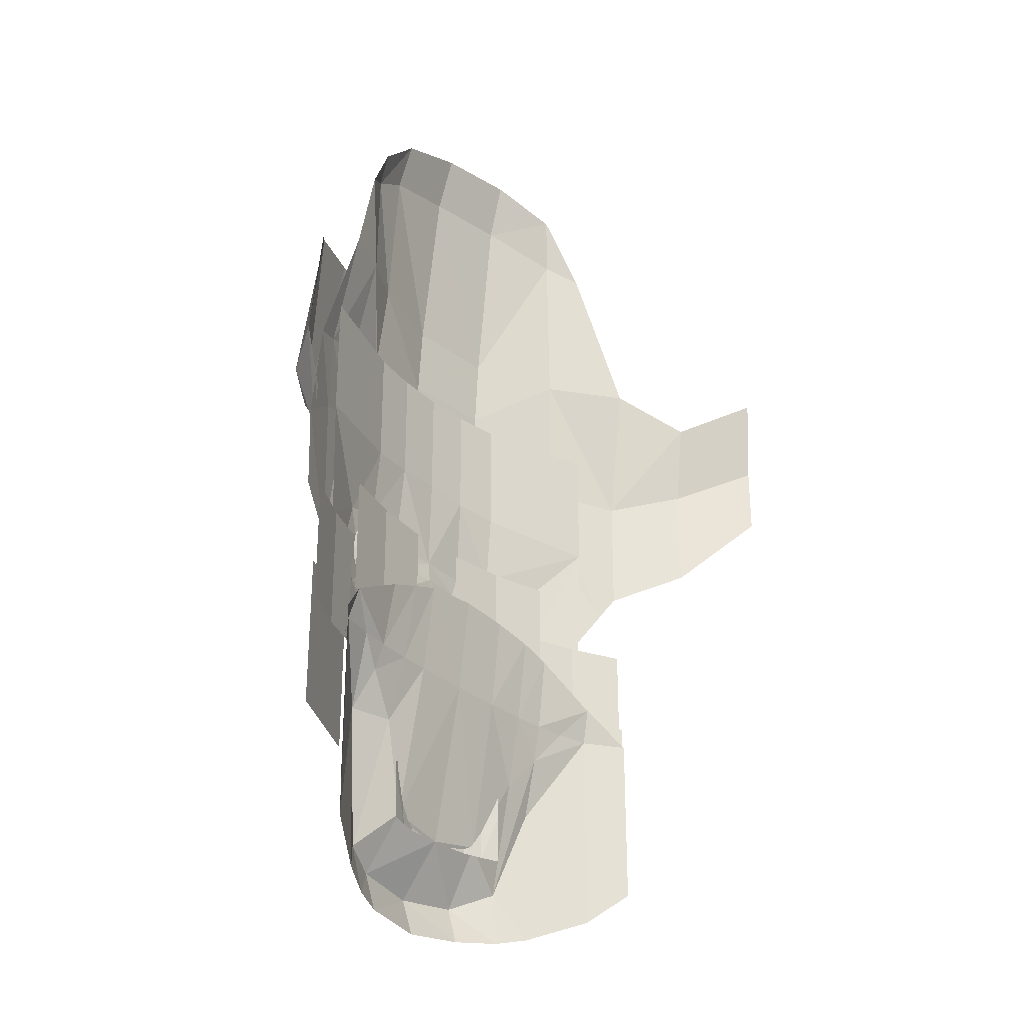
<metadata>
{"format":"obj","ext":"obj","renderer":"f3d","projection":"perspective","resolution":1024,"background":"white","views":[{"elev":-29.5,"azim":127.3,"up":"+Z"}]}
</metadata>
<code>
g TaylorFast_mesh
v -0 -0.06369 -0.8885
v 0.5308 -0.0299 -0.8034
v 0.5704 -0.3394 -1.279
v -0 -0.4122 -1.342
v 1.156 -0.04385 -0.05145
v 0.8615 -0.2405 -1.14
v 0.8023 0.0595 -0.06195
v 1.102 0.15 0.2714
v -0.5231 -0.3321 -1.301
v -0.4882 -0.03513 -0.8068
v 1.644 0.3144 0.4947
v 1.829 0.477 0.4939
v 1.829 0.477 -0.8845
v 1.644 0.3144 -1.235
v 0.5585 -0.2467 -1.609
v -1.526e-07 -0.3063 -1.663
v -1.65 0.4039 0.7913
v -1.392 0.2682 0.4939
v -1.683 0.3315 0.4947
v -0.4514 0.2787 1.27
v -1.526e-07 0.2744 1.304
v -1.526e-07 0.1799 0.4939
v -0.4619 0.1885 0.4939
v 0.492 0.2738 1.257
v 0.5035 0.1837 0.4939
v 0.7575 0.2861 1.164
v 0.7754 0.1954 0.4939
v 1.61 0.3929 0.7602
v 0.8421 -0.1424 -1.558
v -0.9108 -0.1432 -1.107
v -0.8647 0.07234 -0.1365
v -0.8368 0.2033 0.4939
v -1.116 0.2285 0.4939
v -1.092 0.3143 1.11
v -0.8165 0.2982 1.201
v 1.083 0.2193 0.4939
v 1.059 0.3051 1.051
v 1.142 0.004656 -1.455
v 1.339 0.2494 0.4939
v -1.175 0.02282 -0.3284
v -1.136 0.1596 0.1818
v -0.5122 -0.2393 -1.613
v -0.901 -0.09739 -1.558
v -1.174 0.02705 -1.48
v -1.683 0.3315 -1.248
v -2 0.568 -0.9574
v -2 0.568 0.4939
v -0.03618 -0.1195 -0.4836
v -0.3909 -0.0806 -0.4836
v -0.3937 -0.1099 -0.08155
v -0.03647 -0.1544 -0.08155
v 0.4934 -0.04666 -0.08155
v 0.4912 -0.02836 -0.4836
v 0.3192 -0.08666 -0.4836
v 0.3214 -0.116 -0.08155
v -0.5644 -0.03764 -0.08155
v -0.5619 -0.01938 -0.4836
v 0.6597 0.03204 -0.08155
v 0.6586 0.03889 -0.4836
v -0.7294 0.04389 -0.08155
v -0.7281 0.05072 -0.4836
v -0.3964 -0.1391 0.3205
v -0.03677 -0.1893 0.3205
v -0.3882 -0.05135 -0.8856
v -0.03588 -0.08459 -0.8856
v 0.4956 -0.06496 0.3205
v 0.3236 -0.1453 0.3205
v 0.317 -0.05736 -0.8856
v 0.4891 -0.01006 -0.8856
v -0.5595 -0.001118 -0.8856
v -0.5669 -0.0559 0.3205
v 0.6608 0.02519 0.3205
v 0.6575 0.04574 -0.8856
v -0.7269 0.05754 -0.8856
v -0.7306 0.03706 0.3205
v -0.8414 -0.0652 2.048
v -0.313 -0.1374 2.048
v -0.313 -0.1374 1.018
v -0.8414 -0.0652 1.018
v -1.357 0.07227 2.048
v -1.357 0.07227 1.018
v 0.7628 -0.08023 2.048
v 1.28 0.04756 2.048
v 1.28 0.04756 1.018
v 0.7628 -0.08023 1.018
v 0.2332 -0.1425 2.048
v 0.2332 -0.1425 1.018
v -0.4973 -0.1492 1.295
v -1.01 -0.05762 1.295
v -1.01 -0.05762 1.795
v -0.4973 -0.1492 1.795
v 0.9494 -0.07191 1.295
v 0.435 -0.156 1.295
v 0.435 -0.156 1.795
v 0.9494 -0.07191 1.795
v -2.176 0.4001 0.4954
v -2.176 0.4001 1.537
v -1.735 0.1752 1.537
v -1.735 0.1752 0.4954
v -1.37 0.03422 1.537
v -1.37 0.03422 0.4954
v 2.114 0.3643 0.4954
v 1.669 0.1469 0.4954
v 1.669 0.1469 1.537
v 2.114 0.3643 1.537
v 1.302 0.01197 1.537
v 1.302 0.01197 0.4954
v -1.368 -0.01894 0.7968
v -1.368 -0.01894 -0.4561
v -2.219 0.4046 -0.4561
v -2.219 0.4046 0.7968
v 2.156 0.3674 -0.4561
v 1.298 -0.04162 -0.4561
v 1.298 -0.04162 0.7968
v 2.156 0.3674 0.7968
v -0.6161 -0.1601 1.758
v -0.6161 -0.1601 1.578
v -0.8024 -0.1291 1.578
v -0.8024 -0.1291 1.758
v 0.7396 -0.1405 1.754
v 0.7396 -0.1405 1.574
v 0.5528 -0.1687 1.574
v 0.5528 -0.1687 1.754
v -0.2904 -0.1836 0.999
v 0.2687 -0.1839 0.9994
v 0.2686 -0.1838 0.1392
v -0.2907 -0.1834 0.1391
v -0.8496 -0.1316 0.9454
v -0.8499 -0.1313 0.2503
v 0.8279 -0.1325 0.2507
v 0.8279 -0.1325 0.9466
v -0.08468 -0.211 0.4343
v -0.6144 -0.1687 0.4343
v -0.6143 -0.1684 0.7943
v -0.08472 -0.2108 0.7943
v 0.445 -0.1849 0.4343
v 0.4448 -0.1847 0.7943
v 0.3279 -0.2102 -0.09875
v -0.1219 -0.2143 -0.1838
v 0.02766 -0.2174 -0.05122
v 0.2099 -0.2122 -0.005149
v 1.185 -0.1127 1.894
v 1.332 -0.04184 1.529
v 1.123 -0.1171 1.66
v 1.049 -0.1361 1.767
v -1.377 -0.02726 1.529
v -1.224 -0.07492 1.165
v -1.589 0.09524 0.8696
v -1.811 0.1949 1.529
v -1.854 0.1949 3.667
v -0.8428 -0.1382 3.667
v -0.8428 -0.1382 2.666
v -1.854 0.1949 2.598
v 0.4221 -0.2552 1.894
v 0.8069 -0.2008 2.045
v 0.6652 -0.213 1.84
v 0.5527 -0.2288 1.767
v 0.3398 -0.2365 1.347
v 0.4766 -0.2378 1.398
v 0.5527 -0.2288 1.291
v 0.4196 -0.2295 1.165
v -0.3068 -0.2389 1.529
v -0.0364 -0.2431 1.529
v -0.0364 -0.2431 1.347
v -0.3867 -0.2325 1.347
v 0.6652 -0.213 1.219
v 0.5988 -0.2035 1.065
v 1.179 -0.08785 1.165
v 0.9375 -0.1755 1.005
v 0.9384 -0.162 1.219
v 1.049 -0.1361 1.291
v -0.03622 -0.2206 2.717
v -0.4414 -0.1983 2.691
v -0.4414 -0.1983 3.667
v -0.03622 -0.2206 3.667
v -0.5696 -0.2029 1.641
v -0.5233 -0.2324 1.66
v -0.4954 -0.2357 1.529
v -0.5458 -0.206 1.529
v -0.5233 -0.2324 1.398
v -0.5696 -0.2029 1.417
v -0.7116 -0.2056 1.219
v -0.8484 -0.1807 1.192
v -0.8466 -0.1573 1.241
v -0.73 -0.1788 1.264
v -1.12 -0.09403 1.417
v -1.169 -0.1048 1.398
v -1.196 -0.09716 1.529
v -1.143 -0.08781 1.529
v -1.169 -0.1048 1.66
v -1.12 -0.09403 1.641
v -1.095 -0.1246 1.767
v -0.9843 -0.1516 1.84
v -0.9626 -0.1328 1.795
v -1.057 -0.1103 1.733
v 1.075 -0.1058 1.641
v 1.15 -0.1098 1.529
v 1.098 -0.09987 1.529
v 1.123 -0.1171 1.398
v 1.075 -0.1058 1.417
v 0.8022 -0.1896 1.192
v 0.8005 -0.1662 1.241
v 0.9167 -0.1429 1.264
v 0.5878 -0.2005 1.326
v 0.523 -0.2088 1.417
v 0.4486 -0.2408 1.529
v 0.4992 -0.2116 1.529
v 0.4766 -0.2378 1.66
v 0.523 -0.2088 1.641
v 0.6836 -0.1864 1.795
v 0.5878 -0.2005 1.733
v -0.5993 -0.2226 1.291
v -0.6343 -0.1939 1.326
v -0.9843 -0.1516 1.219
v -0.9626 -0.1328 1.264
v -1.095 -0.1246 1.291
v -1.057 -0.1103 1.326
v -0.8484 -0.1807 1.866
v -0.8466 -0.1573 1.817
v -0.7116 -0.2056 1.84
v -0.73 -0.1788 1.795
v -0.5993 -0.2226 1.767
v -0.6343 -0.1939 1.733
v 0.8022 -0.1896 1.866
v 0.8005 -0.1662 1.817
v 0.9384 -0.162 1.84
v 0.9167 -0.1429 1.795
v 1.011 -0.1215 1.733
v 1.011 -0.1215 1.326
v 0.6836 -0.1864 1.264
v 0.2599 -0.2419 1.529
v 1.497 0.07365 0.8589
v 1.118 -0.147 0.7316
v 1.71 0.142 1.529
v 1.738 0.142 2.598
v 0.7969 -0.147 3.667
v 0.7969 -0.147 2.662
v 0.3821 -0.2039 2.69
v 0.3821 -0.2039 3.667
v 0.05259 -0.2564 0.7859
v -0.08598 -0.2574 0.8024
v -0.07627 -0.2183 0.8731
v 0.04883 -0.2175 0.8545
v -0.6783 -0.1925 1.081
v -0.9437 -0.1666 1.035
v -1.231 -0.09971 1.894
v -0.8534 -0.1919 2.045
v -0.4692 -0.2504 1.894
v 0.3404 -0.2444 1.712
v -1.215 -0.1422 0.8114
v 1.738 0.142 3.667
v -0.03638 -0.2406 1.894
v -0.3874 -0.2405 1.712
v -0.03622 -0.2206 1.712
v -0.4869 -0.2238 1.172
v -0.03621 -0.2206 1.165
v -0.6002 -0.184 0.8801
v -0.7969 -0.1608 0.8642
v -0.8611 -0.1769 0.1936
v -0.6373 -0.2123 0.5353
v -0.5535 -0.2369 0.438
v -0.68 -0.1974 0.1043
v -0.3273 -0.2522 0.802
v -0.4608 -0.2445 0.78
v -0.461 -0.2087 0.8792
v -0.3248 -0.2145 0.8793
v -0.122 -0.2555 0.1898
v -0.1268 -0.2159 -0.05878
v -0.2725 -0.2115 -0.05031
v -0.2788 -0.251 0.2251
v -1.397 0.03255 0.4166
v -0.09392 -0.2173 0.6674
v -0.2103 -0.2137 0.6724
v -0.1965 -0.2548 0.8072
v 0.04368 -0.2155 0.6514
v 0.5999 -0.1843 0.7288
v 0.7631 -0.1779 0.6131
v 0.514 -0.2059 0.574
v 0.4645 -0.2194 0.6147
v 0.4723 -0.1926 0.5662
v 0.3891 -0.2398 0.6592
v 0.3733 -0.2034 0.5924
v 0.2772 -0.2078 0.6106
v 0.2902 -0.2491 0.7022
v 0.02716 -0.2577 0.1926
v -0.1108 -0.2164 0.3798
v 0.02409 -0.2182 0.3776
v -0.2415 -0.212 0.4049
v -0.6059 -0.1767 0.5981
v -0.5107 -0.197 0.5307
v -0.4677 -0.1999 0.6811
v -0.584 -0.1783 0.6795
v -0.5852 -0.2166 0.7528
v -0.3336 -0.21 0.6784
v -0.3915 -0.2076 0.4627
v -0.4316 -0.2466 0.328
v -0.5256 -0.2071 0.04585
v -0.6812 -0.1905 0.7198
v -0.6812 -0.1663 0.6701
v -0.7297 -0.1789 0.6942
v -0.702 -0.1915 0.6357
v -1.059 -0.1554 0.4192
v -0.1852 -0.2162 0.8783
v 0.3345 -0.2134 0.8139
v 0.4697 -0.2099 0.7842
v 0.4138 -0.2389 0.4422
v 0.3081 -0.2474 0.3447
v 0.2826 -0.2076 0.4655
v 0.3846 -0.2037 0.5085
v 0.4844 -0.2184 0.5208
v 0.7768 -0.1793 0.3331
v 0.1878 -0.2515 0.2614
v 0.1689 -0.2125 0.4199
v 0.1672 -0.214 0.6331
v 0.18 -0.2557 0.7477
v 0.4179 -0.2076 0.05014
v 0.1974 -0.2178 0.8399
v -0.9857 -0.1562 0.7135
v 0.62 -0.1931 0.1467
v 1.318 0.02974 0.4098
v -0.9739 -0.156 0.1085
v -0.6156 -0.2028 -0.04017
v 0.7631 -0.147 0.09401
v -1.309 -0.0864 2.029
v -1.153 -0.1318 2.074
v -1.167 -0.128 1.971
v -1.314 -0.08495 1.978
v -1.029 -0.1634 2.084
v -1.046 -0.1594 1.957
v -0.8886 -0.1947 2.072
v -0.9108 -0.1901 1.929
v -0.7341 -0.2237 2.023
v -0.7516 -0.2207 1.896
v -0.6093 -0.2429 1.953
v -0.6235 -0.2409 1.855
v -0.4589 -0.2613 1.852
v -0.472 -0.2599 1.793
v 1.303 -0.08831 2.032
v 1.307 -0.08687 1.98
v 1.161 -0.1297 1.974
v 1.147 -0.1335 2.077
v 1.039 -0.1609 1.96
v 1.023 -0.1649 2.087
v 0.8823 -0.196 2.074
v 0.9045 -0.1914 1.932
v 0.7278 -0.2247 2.026
v 0.7452 -0.2218 1.898
v 0.6029 -0.2438 1.956
v 0.6171 -0.2418 1.858
v 0.4525 -0.2619 1.854
v 0.4656 -0.2606 1.796
v -0.1121 -0.3582 1.01
v -0.113 -0.2591 0.96
v -0.2459 -0.2408 1.063
v -0.2473 -0.2407 1.118
v 0.06701 -0.3591 1.011
v 0.06922 -0.26 0.9607
v 0.2032 -0.243 1.091
v 0.2046 -0.2429 1.044
v -0.09581 -0.3785 1.15
v -0.05852 -0.2473 1.447
v 0.01295 -0.2477 1.447
v 0.05014 -0.3792 1.15
v -0.2321 -0.2415 1.199
v -0.1599 -0.2448 1.364
v 0.1195 -0.2461 1.362
v 0.1827 -0.2439 1.224
v -0.2241 -0.2419 0.9277
v -0.1127 -0.2462 0.8833
v 0.06902 -0.2471 0.8833
v 0.1896 -0.2436 0.9485
v 2.131 0.2184 2.323
v 2.086 0.1942 1.631
v 1.653 -0.006802 1.37
v 1.659 -0.02321 2.685
v 0.7914 -0.3488 3.035
v 0.7752 -0.4746 2.017
v 0.01189 -0.6794 1.818
v 0.0122 -0.4433 3.17
v 1.486 0.2661 5.205
v 1.577 0.1797 4.48
v 1.164 0.039 4.48
v 1.139 0.03181 5.487
v 0.01145 -0.1607 5.998
v 0.01193 -0.3415 4.48
v -0.7921 -0.2706 4.48
v -0.76 -0.09272 6.065
v 1.235 -0.2047 2.891
v 1.22 -0.1546 1.952
v 0.7425 -0.07257 5.77
v 0.7577 -0.1585 4.48
v -2.136 0.5541 4.48
v -1.703 0.3284 5.803
v -1.446 0.1301 5.926
v -1.551 0.0761 4.48
v -1.65 -0.007844 3.286
v -2.285 0.3063 2.247
v -2.28 0.3139 3.279
v -2.706 0.848 2.511
v -2.706 0.848 3.43
v -3.25 1.387 3.166
v -3.25 1.387 3.771
v 1.916 0.1086 3.305
v 1.652 -0.00709 3.405
v 1.22 -0.1547 3.563
v -2.578 1.003 4.116
v -3.096 1.517 4.48
v 0.01204 -0.3822 3.862
v -0.7992 -0.3097 3.877
v 1.206 0.1699 5.708
v 0.01104 -0.009932 6.49
v -0.7333 0.05564 6.579
v 0.7202 0.0533 6.188
v -1.335 0.2116 6.416
v 0.7787 -0.2566 3.721
v 0.7752 -0.2572 3.721
v -2.138 0.2222 2.022
v -1.687 -0.01852 2.712
v -0.811 -0.3755 3.177
v -1.74 0.02898 1.433
v -0.7893 -0.3991 1.638
v -1.853 0.02018 4.365
v -1.269 -0.1967 4.429
v -1.364 -0.5202 2.905
v -1.936 -0.1627 2.914
v -0.6895 -0.3272 4.489
v -0.7491 -0.712 2.959
v -2.202 0.2029 3.067
v -2.01 0.1372 4.345
v -0.1322 -0.3713 4.515
v -0.1443 -0.7843 3.38
v 0.03441 -0.7864 3.438
v 0.03152 -0.3731 4.513
v 0.2241 -0.3676 4.512
v 0.2447 -0.7804 3.376
v -1.267 -0.1909 2.421
v -1.851 0.02546 2.334
v -0.6884 -0.3202 2.586
v 0.03152 -0.3731 3.025
v -0.1322 -0.3713 2.926
v 0.2241 -0.3676 2.909
v 0.84 -0.294 2.534
v 0.9141 -0.6836 2.977
v 1.481 -0.4841 2.973
v 1.376 -0.1574 2.368
v 1.968 -0.148 2.968
v 1.882 0.03958 2.306
v 2.199 0.2015 3.162
v 2.049 0.2068 2.629
v -2.071 0.1871 2.667
v 0.8412 -0.3004 4.482
v 1.378 -0.1638 4.42
v 1.885 0.03329 4.36
v 1.988 0.1259 4.345
g TaylorFast_mesh_0
f 3 2 1
f 4 3 1
f 7 6 5
f 8 7 5
f 9 4 1
f 10 9 1
f 13 12 11
f 14 13 11
f 15 3 4
f 16 15 4
f 19 18 17
f 22 21 20
f 23 22 20
f 24 21 22
f 25 24 22
f 27 26 24
f 25 27 24
f 11 12 28
f 29 6 3
f 15 29 3
f 30 9 10
f 31 30 10
f 34 33 32
f 35 34 32
f 35 32 23
f 20 35 23
f 6 7 2
f 3 6 2
f 26 27 36
f 37 26 36
f 6 29 38
f 5 6 38
f 39 8 5
f 11 39 5
f 11 28 39
f 5 38 14
f 11 5 14
f 36 39 28
f 37 36 28
f 36 8 39
f 27 7 8
f 36 27 8
f 7 27 25
f 2 7 25
f 22 1 2
f 25 22 2
f 10 1 22
f 23 10 22
f 41 40 30
f 31 41 30
f 19 40 41
f 18 19 41
f 42 16 4
f 9 42 4
f 43 42 9
f 30 43 9
f 44 43 30
f 40 44 30
f 45 44 40
f 19 45 40
f 46 45 19
f 47 46 19
f 31 10 23
f 32 31 23
f 41 31 32
f 33 41 32
f 33 18 41
f 17 18 33
f 34 17 33
f 19 17 47
f 50 49 48
f 51 50 48
f 54 53 52
f 55 54 52
f 48 54 55
f 51 48 55
f 49 50 56
f 57 49 56
f 53 59 58
f 52 53 58
f 57 56 60
f 61 57 60
f 62 50 51
f 63 62 51
f 48 49 64
f 65 48 64
f 55 52 66
f 67 55 66
f 53 54 68
f 69 53 68
f 51 55 67
f 63 51 67
f 54 48 65
f 68 54 65
f 64 49 57
f 70 64 57
f 71 56 50
f 62 71 50
f 52 58 72
f 66 52 72
f 59 53 69
f 73 59 69
f 70 57 61
f 74 70 61
f 75 60 56
f 71 75 56
f 78 77 76
f 79 78 76
f 79 76 80
f 81 79 80
f 84 83 82
f 85 84 82
f 85 82 86
f 87 85 86
f 90 89 88
f 91 90 88
f 94 93 92
f 95 94 92
f 98 97 96
f 99 98 96
f 100 98 99
f 101 100 99
f 104 103 102
f 105 104 102
f 103 104 106
f 107 103 106
f 110 109 108
f 111 110 108
f 114 113 112
f 115 114 112
f 118 117 116
f 119 118 116
f 122 121 120
f 123 122 120
f 126 125 124
f 127 126 124
f 127 124 128
f 129 127 128
f 125 126 130
f 131 125 130
f 134 133 132
f 135 134 132
f 135 132 136
f 137 135 136
f 140 139 138
f 141 140 138
f 144 143 142
f 145 144 142
f 148 147 146
f 149 148 146
f 152 151 150
f 153 152 150
f 156 155 154
f 157 156 154
f 160 159 158
f 161 160 158
f 164 163 162
f 165 164 162
f 161 167 166
f 160 161 166
f 170 169 168
f 171 170 168
f 174 173 172
f 175 174 172
f 178 177 176
f 179 178 176
f 180 178 179
f 181 180 179
f 184 183 182
f 185 184 182
f 188 187 186
f 189 188 186
f 190 188 189
f 191 190 189
f 194 193 192
f 195 194 192
f 197 144 196
f 198 197 196
f 199 197 198
f 200 199 198
f 202 201 170
f 203 202 170
f 159 160 204
f 205 159 204
f 206 159 205
f 207 206 205
f 208 206 207
f 209 208 207
f 210 156 157
f 211 210 157
f 185 182 212
f 213 185 212
f 184 215 214
f 183 184 214
f 215 217 216
f 214 215 216
f 217 186 187
f 216 217 187
f 191 195 192
f 190 191 192
f 218 193 194
f 219 218 194
f 219 221 220
f 218 219 220
f 221 223 222
f 220 221 222
f 223 176 177
f 222 223 177
f 181 213 212
f 180 181 212
f 209 211 157
f 208 209 157
f 224 156 210
f 225 224 210
f 225 227 226
f 224 225 226
f 227 228 145
f 226 227 145
f 228 196 144
f 145 228 144
f 200 229 171
f 199 200 171
f 203 170 171
f 229 203 171
f 202 230 166
f 201 202 166
f 230 204 160
f 166 230 160
f 164 158 231
f 163 164 231
f 232 168 169
f 233 232 169
f 142 143 234
f 235 142 234
f 238 237 236
f 239 238 236
f 180 165 162
f 178 180 162
f 242 241 240
f 243 242 240
f 245 244 182
f 183 245 182
f 187 146 147
f 193 247 246
f 192 193 246
f 248 247 220
f 222 248 220
f 171 168 143
f 199 171 143
f 197 199 143
f 197 143 144
f 226 145 142
f 155 226 142
f 224 155 156
f 224 226 155
f 208 157 154
f 249 208 154
f 201 169 170
f 168 232 234
f 143 168 234
f 183 214 245
f 245 147 148
f 250 245 148
f 216 147 245
f 214 216 245
f 216 187 147
f 188 146 187
f 188 190 146
f 190 192 246
f 146 190 246
f 218 247 193
f 218 220 247
f 146 246 153
f 149 146 153
f 237 235 251
f 236 237 251
f 247 152 153
f 246 247 153
f 173 152 247
f 248 173 247
f 238 172 252
f 154 238 252
f 142 235 237
f 155 142 237
f 252 248 253
f 254 252 253
f 249 154 252
f 254 249 252
f 253 248 222
f 177 253 222
f 164 165 255
f 256 164 255
f 158 164 256
f 161 158 256
f 254 253 162
f 163 254 162
f 231 249 254
f 163 231 254
f 253 177 178
f 162 253 178
f 255 165 180
f 212 255 180
f 158 159 206
f 231 158 206
f 206 208 249
f 231 206 249
f 257 244 245
f 258 257 245
f 261 260 259
f 262 261 259
f 173 174 151
f 152 173 151
f 172 238 239
f 175 172 239
f 173 248 252
f 172 173 252
f 238 154 155
f 237 238 155
f 265 264 263
f 266 265 263
f 269 268 267
f 270 269 267
f 271 250 148
f 274 273 272
f 241 274 272
f 240 241 272
f 275 240 272
f 278 277 276
f 279 278 276
f 279 280 278
f 283 282 281
f 284 283 281
f 286 267 285
f 287 286 285
f 270 267 286
f 288 270 286
f 290 289 260
f 261 290 260
f 293 292 291
f 264 293 291
f 294 263 264
f 291 294 264
f 295 290 261
f 296 295 261
f 262 297 296
f 261 262 296
f 300 299 298
f 260 289 299
f 301 260 299
f 302 259 260
f 301 302 260
f 266 263 274
f 303 266 274
f 305 304 284
f 281 305 284
f 308 307 306
f 309 308 306
f 309 306 310
f 280 309 310
f 311 277 278
f 310 311 278
f 287 285 312
f 313 287 312
f 268 140 285
f 267 268 285
f 257 293 264
f 265 257 264
f 182 244 255
f 212 182 255
f 314 283 284
f 315 314 284
f 307 308 313
f 312 307 313
f 316 307 312
f 141 316 312
f 315 240 275
f 314 315 275
f 317 243 240
f 315 317 240
f 297 269 270
f 296 297 270
f 273 274 263
f 294 273 263
f 296 270 288
f 295 296 288
f 242 303 274
f 241 242 274
f 245 250 318
f 258 245 318
f 305 167 161
f 304 305 161
f 319 306 307
f 316 319 307
f 232 233 320
f 285 140 141
f 312 285 141
f 256 242 243
f 300 298 258
f 318 300 258
f 262 259 321
f 322 262 321
f 255 265 266
f 139 268 269
f 322 297 262
f 321 259 302
f 255 266 303
f 256 255 303
f 139 140 268
f 244 257 265
f 255 244 265
f 304 317 315
f 284 304 315
f 138 316 141
f 256 243 317
f 161 256 317
f 269 297 322
f 139 269 322
f 256 303 242
f 319 316 138
f 323 319 138
f 271 302 318
f 250 271 318
f 323 311 319
f 277 311 320
f 233 277 320
f 169 276 277
f 233 169 277
f 293 298 299
f 292 293 299
f 258 298 293
f 257 258 293
f 300 301 299
f 302 301 300
f 318 302 300
f 281 279 276
f 305 281 276
f 319 311 310
f 306 319 310
f 282 280 279
f 281 282 279
f 278 280 310
f 304 161 317
f 169 167 305
f 276 169 305
f 166 167 169
f 201 166 169
f 326 325 324
f 327 326 324
f 329 328 325
f 326 329 325
f 330 328 329
f 331 330 329
f 332 330 331
f 333 332 331
f 334 332 333
f 335 334 333
f 336 334 335
f 337 336 335
f 340 339 338
f 341 340 338
f 342 340 341
f 343 342 341
f 342 343 344
f 345 342 344
f 345 344 346
f 347 345 346
f 347 346 348
f 349 347 348
f 349 348 350
f 351 349 350
f 354 353 352
f 355 354 352
f 356 352 353
f 357 356 353
f 359 358 356
f 357 359 356
f 362 361 360
f 363 362 360
f 360 365 364
f 360 361 365
f 363 366 362
f 363 367 366
f 353 354 368
f 369 353 368
f 357 353 369
f 370 357 369
f 371 359 357
f 370 371 357
f 363 356 358
f 367 363 358
f 352 356 363
f 360 352 363
f 355 352 360
f 364 355 360
f 374 373 372
f 375 374 372
f 378 377 376
f 379 378 376
f 382 381 380
f 383 382 380
f 386 385 384
f 387 386 384
f 374 375 388
f 389 374 388
f 385 391 390
f 384 385 390
f 394 393 392
f 395 394 392
f 398 397 396
f 400 399 397
f 398 400 397
f 402 401 399
f 400 402 399
f 381 404 403
f 382 405 404
f 381 382 404
f 402 400 406
f 407 402 406
f 409 408 385
f 386 409 385
f 395 396 409
f 386 395 409
f 398 396 395
f 392 398 395
f 406 400 398
f 392 406 398
f 386 387 394
f 395 386 394
f 410 383 380
f 387 384 411
f 412 387 411
f 384 390 413
f 411 384 413
f 394 414 393
f 414 394 387
f 412 414 387
f 391 382 383
f 390 391 383
f 377 389 388
f 376 377 388
f 415 405 382
f 382 416 415
f 382 391 416
f 383 410 413
f 390 383 413
f 396 397 417
f 418 396 417
f 419 409 396
f 418 419 396
f 408 409 419
f 379 408 419
f 391 385 408
f 416 391 408
f 416 408 379
f 376 416 379
f 376 388 405
f 405 416 376
f 405 415 416
f 404 405 388
f 375 404 388
f 403 404 375
f 372 403 375
f 420 418 417
f 421 419 418
f 420 421 418
f 379 419 421
f 378 379 421
f 424 423 422
f 425 424 422
f 427 426 423
f 424 427 423
f 422 429 428
f 425 422 428
f 431 430 426
f 427 431 426
f 434 433 432
f 435 434 432
f 436 424 425
f 437 436 425
f 438 427 424
f 436 438 424
f 439 432 431
f 440 439 431
f 435 432 439
f 441 435 439
f 444 443 442
f 445 444 442
f 446 444 445
f 447 446 445
f 431 432 433
f 430 431 433
f 438 440 431
f 427 438 431
f 443 435 441
f 442 443 441
f 448 446 447
f 449 448 447
f 428 450 437
f 425 428 437
f 451 434 435
f 443 451 435
f 452 451 443
f 444 452 443
f 453 452 444
f 446 453 444
f 448 454 453
f 446 448 453
f 323 320 311
f 321 302 271

</code>
